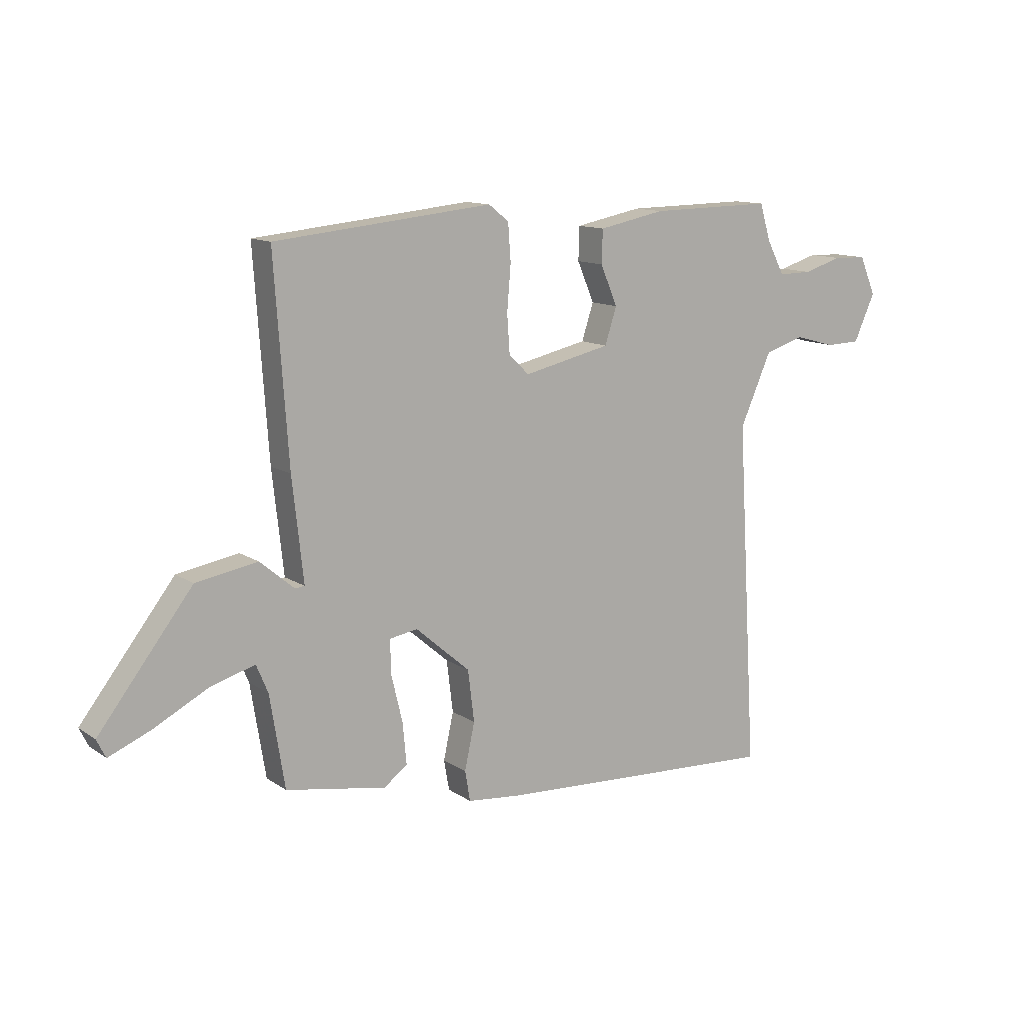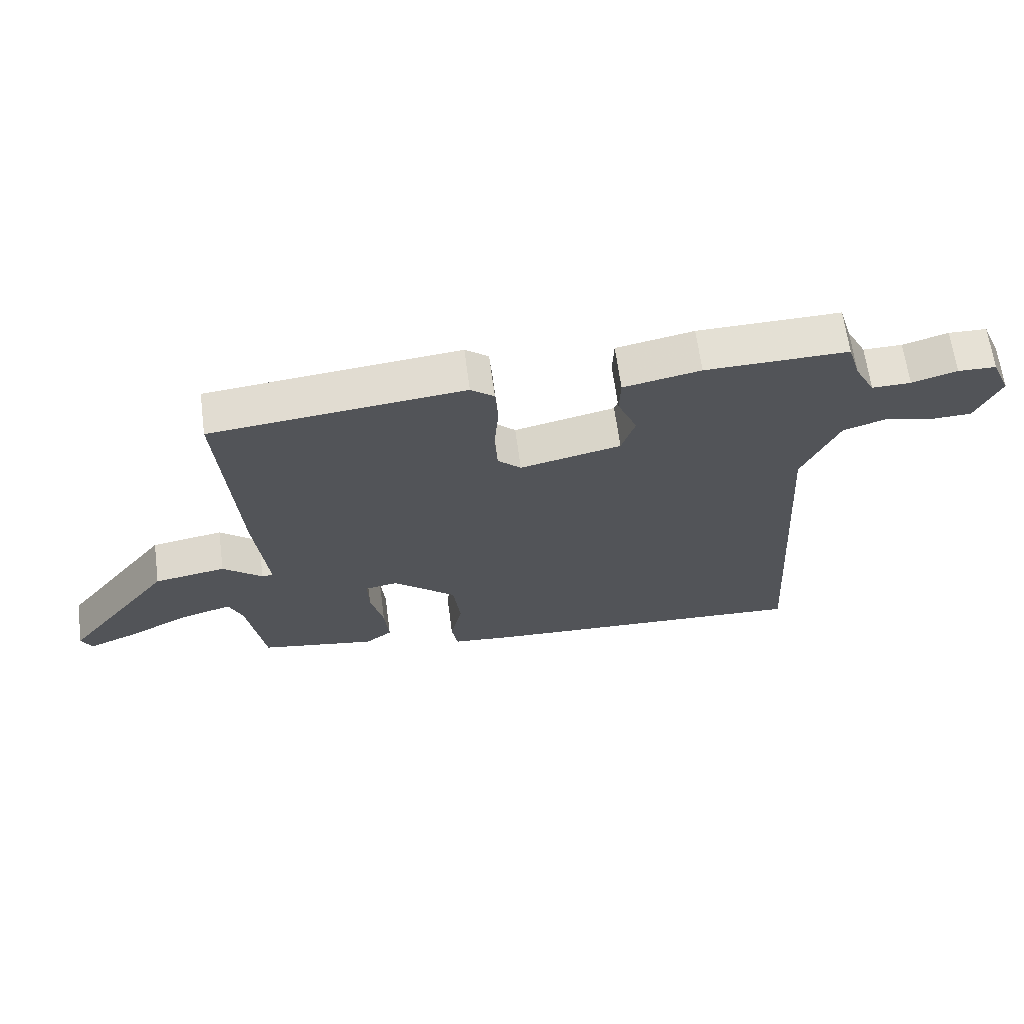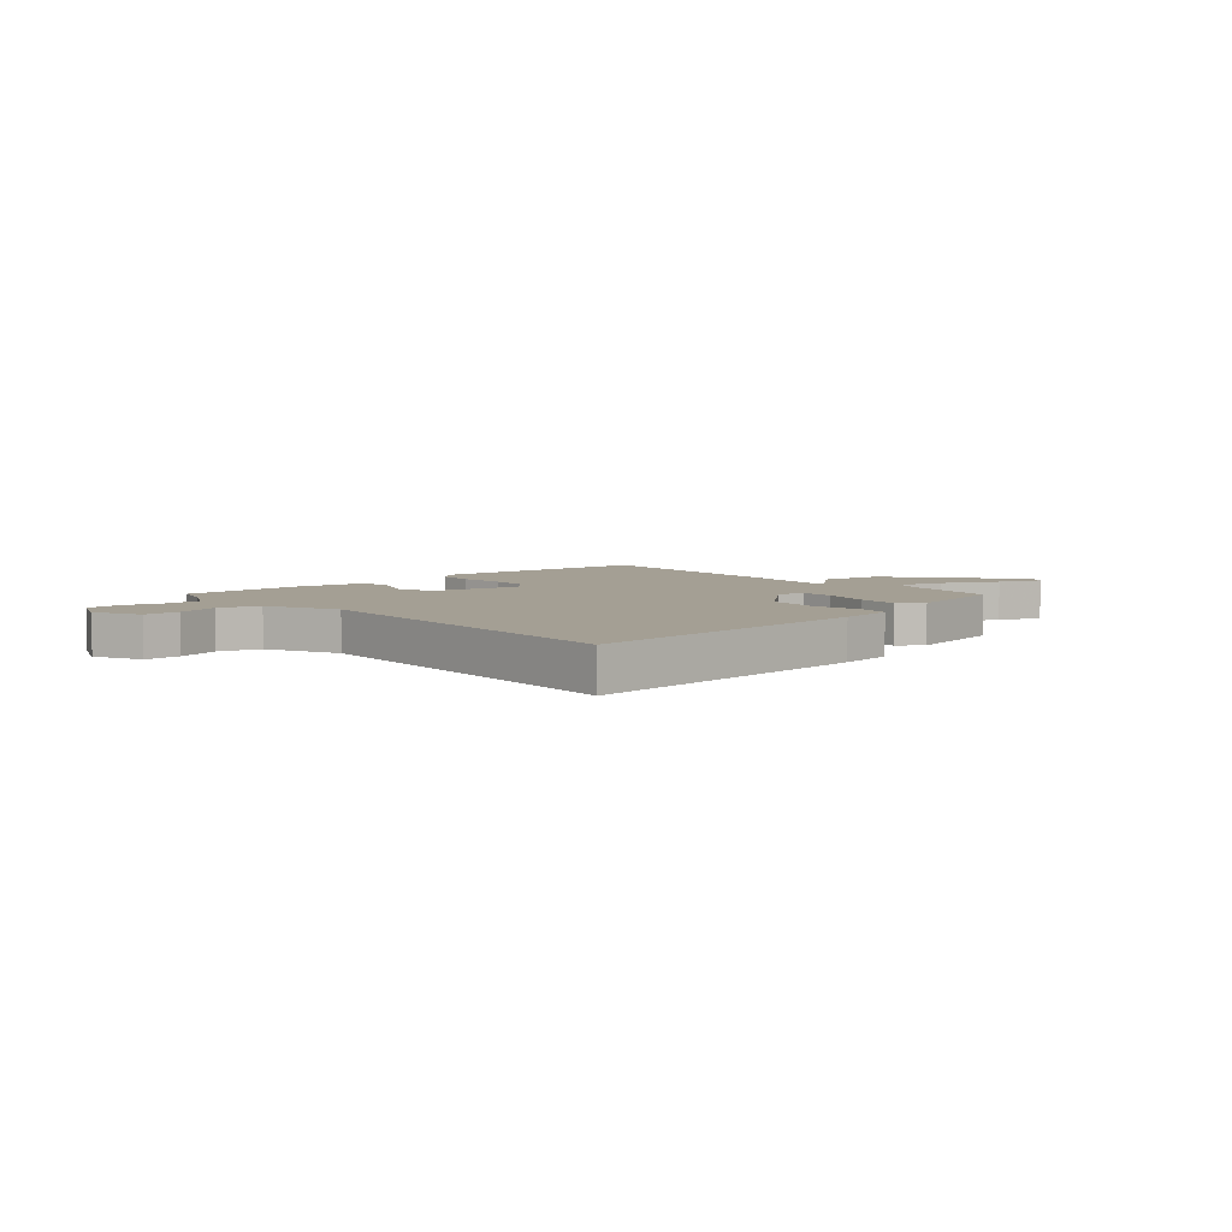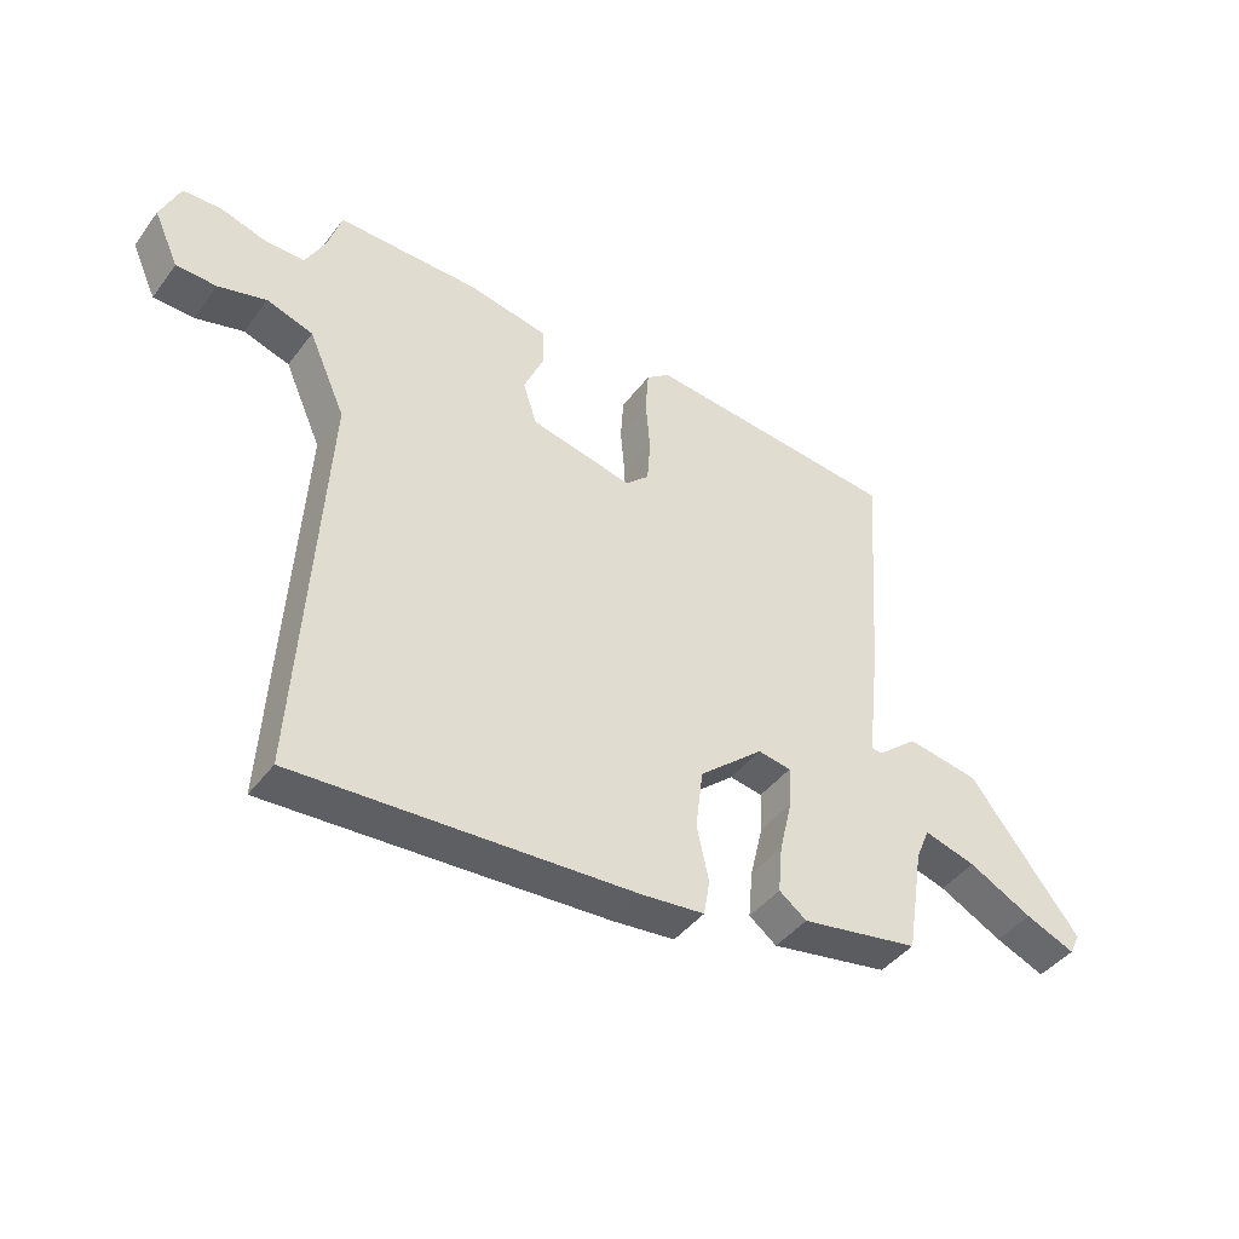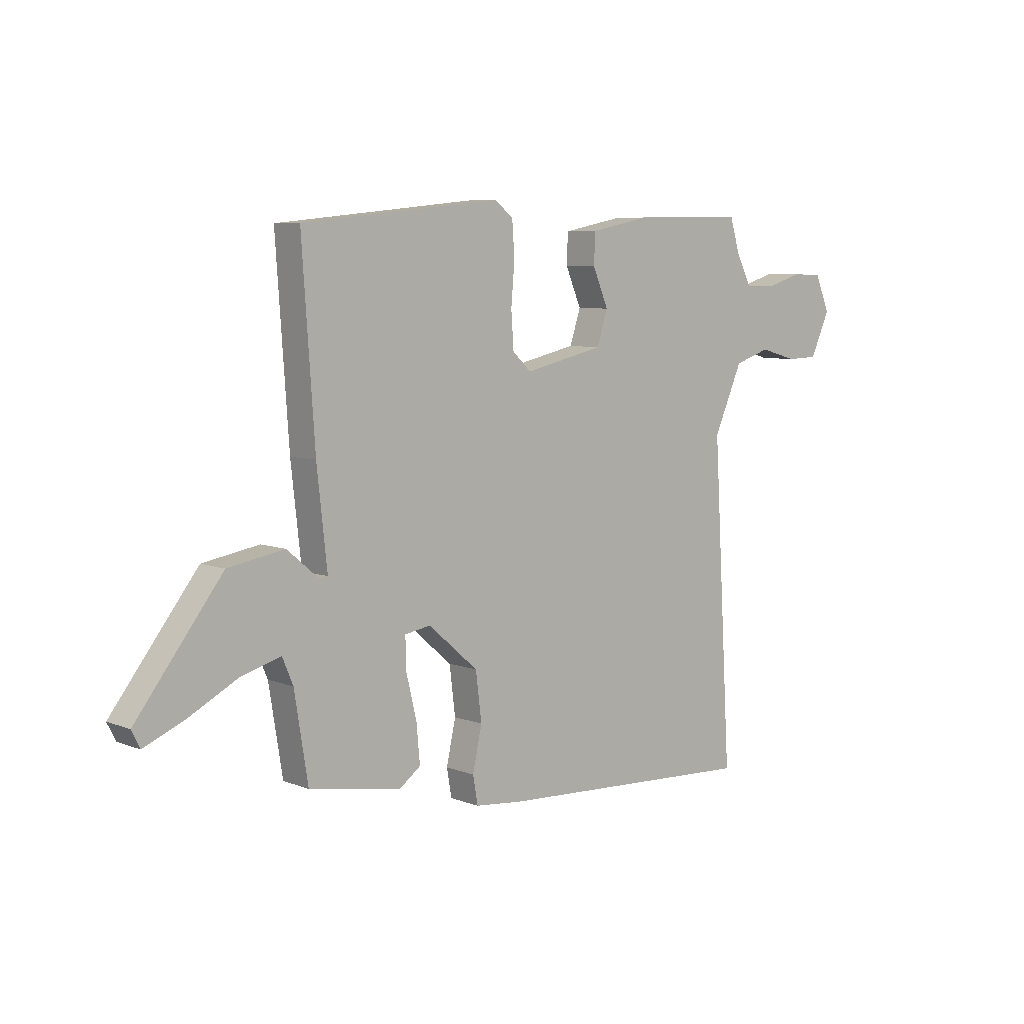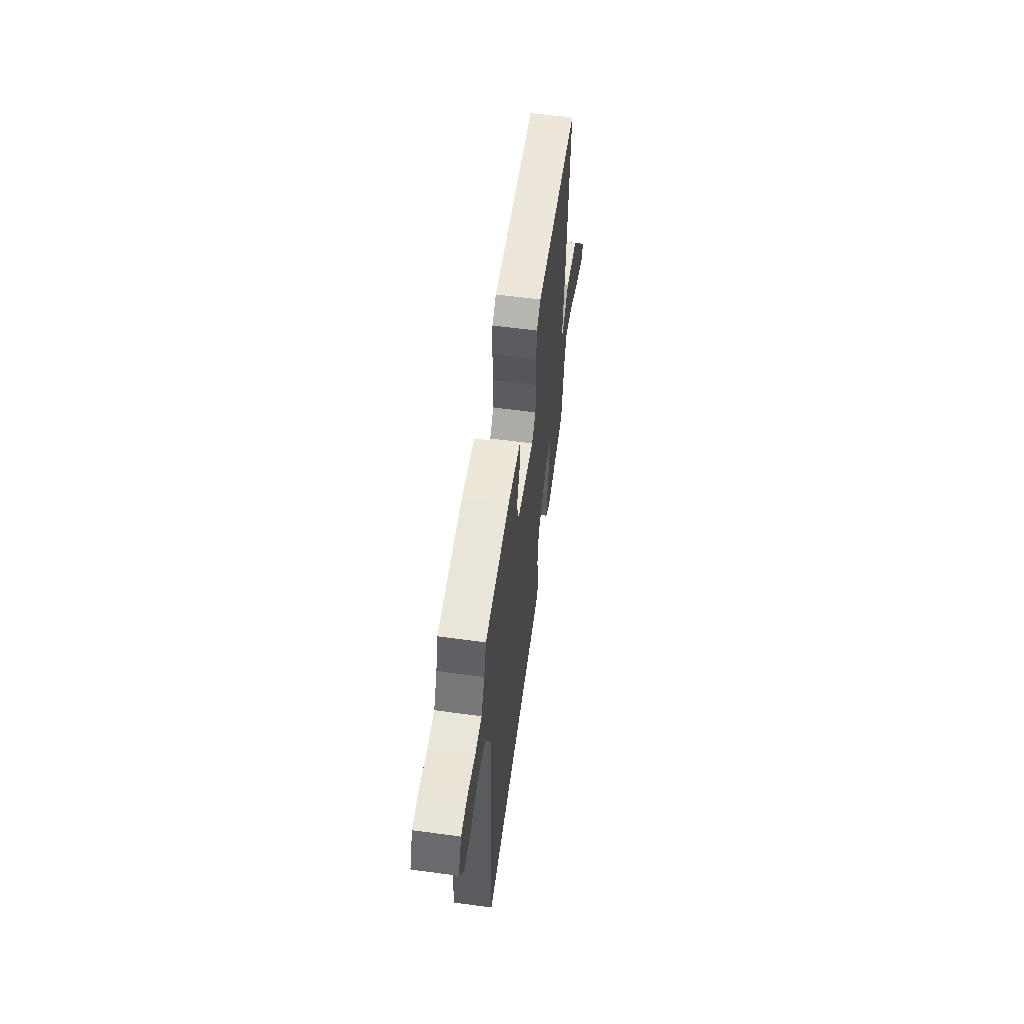
<metadata>
{"format":"obj","ext":"obj","renderer":"f3d","projection":"perspective","resolution":1024,"background":"white","views":[{"elev":12.3,"azim":-33.6,"up":"+Z"},{"elev":65.4,"azim":-7.6,"up":"+Z"},{"elev":5.6,"azim":137.6,"up":"+Y"},{"elev":-42.8,"azim":146.1,"up":"+Z"},{"elev":7.0,"azim":-42.0,"up":"+Z"},{"elev":59.4,"azim":97.9,"up":"+Z"}]}
</metadata>
<code>
v 0.503 0.07 0.492
v 0.524 0.07 0.423
v 0.557 0.07 0.36
v 0.62 0.07 0.361
v 0.693 0.07 0.383
v 0.755 0.07 0.381
v 0.786 0.07 0.309
v 0.746 0.07 0.221
v 0.681 0.07 0.219
v 0.604 0.07 0.24
v 0.53 0.07 0.216
v 0.471 0.07 0.083
v 0.51 0.07 -0.567
v -0.032 0.07 -0.538
v -0.131 0.07 -0.528
v -0.141 0.07 -0.471
v -0.122 0.07 -0.384
v -0.134 0.07 -0.287
v -0.237 0.07 -0.198
v -0.29 0.07 -0.207
v -0.288 0.07 -0.272
v -0.267 0.07 -0.359
v -0.26 0.07 -0.436
v -0.304 0.07 -0.469
v -0.493 0.07 -0.436
v -0.521 0.07 -0.263
v -0.543 0.07 -0.211
v -0.626 0.07 -0.235
v -0.728 0.07 -0.288
v -0.807 0.07 -0.321
v -0.824 0.07 -0.287
v -0.648 0.07 -0.06
v -0.532 0.07 -0.04
v -0.468 0.07 -0.094
v -0.45 0.07 -0.092
v -0.471 0.07 0.098
v -0.497 0.07 0.472
v -0.088 0.07 0.514
v -0.05 0.07 0.484
v -0.045 0.07 0.414
v -0.052 0.07 0.33
v -0.047 0.07 0.257
v -0.009 0.07 0.221
v 0.155 0.07 0.258
v 0.177 0.07 0.326
v 0.145 0.07 0.401
v 0.147 0.07 0.463
v 0.272 0.07 0.488
v 0.503 0 0.492
v 0.524 0 0.423
v 0.557 0 0.36
v 0.62 0 0.361
v 0.693 0 0.383
v 0.755 0 0.381
v 0.786 0 0.309
v 0.746 0 0.221
v 0.681 0 0.219
v 0.604 0 0.24
v 0.53 0 0.216
v 0.471 0 0.083
v 0.51 0 -0.567
v -0.032 0 -0.538
v -0.131 0 -0.528
v -0.141 0 -0.471
v -0.122 0 -0.384
v -0.134 0 -0.287
v -0.237 0 -0.198
v -0.29 0 -0.207
v -0.288 0 -0.272
v -0.267 0 -0.359
v -0.26 0 -0.436
v -0.304 0 -0.469
v -0.493 0 -0.436
v -0.521 0 -0.263
v -0.543 0 -0.211
v -0.626 0 -0.235
v -0.728 0 -0.288
v -0.807 0 -0.321
v -0.824 0 -0.287
v -0.648 0 -0.06
v -0.532 0 -0.04
v -0.468 0 -0.094
v -0.45 0 -0.092
v -0.471 0 0.098
v -0.497 0 0.472
v -0.088 0 0.514
v -0.05 0 0.484
v -0.045 0 0.414
v -0.052 0 0.33
v -0.047 0 0.257
v -0.009 0 0.221
v 0.155 0 0.258
v 0.177 0 0.326
v 0.145 0 0.401
v 0.147 0 0.463
v 0.272 0 0.488
f 48 1 2
f 47 48 2
f 46 47 2
f 45 46 2
f 44 45 2 3
f 39 40 41
f 38 39 41
f 37 38 41
f 36 37 41
f 35 36 41
f 35 41 42
f 32 33 34
f 31 32 34
f 30 31 34
f 29 30 34
f 28 29 34
f 27 28 34 35
f 35 42 43
f 27 35 43
f 26 27 43
f 24 25 26
f 23 24 26
f 22 23 26
f 21 22 26
f 15 16 17
f 14 15 17
f 13 14 17
f 12 13 17
f 11 12 17 18
f 8 9 10
f 7 8 10
f 6 7 10
f 5 6 10
f 4 5 10
f 4 10 11
f 3 4 11
f 44 3 11
f 11 18 19
f 44 11 19
f 43 44 19
f 20 21 26
f 20 26 43
f 19 20 43
f 50 49 96
f 50 96 95
f 50 95 94
f 50 94 93
f 51 50 93 92
f 89 88 87
f 89 87 86
f 89 86 85
f 89 85 84
f 89 84 83
f 90 89 83
f 82 81 80
f 82 80 79
f 82 79 78
f 82 78 77
f 82 77 76
f 83 82 76 75
f 91 90 83
f 91 83 75
f 91 75 74
f 74 73 72
f 74 72 71
f 74 71 70
f 74 70 69
f 65 64 63
f 65 63 62
f 65 62 61
f 65 61 60
f 66 65 60 59
f 58 57 56
f 58 56 55
f 58 55 54
f 58 54 53
f 58 53 52
f 59 58 52
f 59 52 51
f 59 51 92
f 67 66 59
f 67 59 92
f 67 92 91
f 74 69 68
f 91 74 68
f 91 68 67
f 1 49 50 2
f 2 50 51 3
f 3 51 52 4
f 4 52 53 5
f 5 53 54 6
f 6 54 55 7
f 7 55 56 8
f 8 56 57 9
f 9 57 58 10
f 10 58 59 11
f 11 59 60 12
f 12 60 61 13
f 13 61 62 14
f 14 62 63 15
f 15 63 64 16
f 16 64 65 17
f 17 65 66 18
f 18 66 67 19
f 19 67 68 20
f 20 68 69 21
f 21 69 70 22
f 22 70 71 23
f 23 71 72 24
f 24 72 73 25
f 25 73 74 26
f 26 74 75 27
f 27 75 76 28
f 28 76 77 29
f 29 77 78 30
f 30 78 79 31
f 31 79 80 32
f 32 80 81 33
f 33 81 82 34
f 34 82 83 35
f 35 83 84 36
f 36 84 85 37
f 37 85 86 38
f 38 86 87 39
f 39 87 88 40
f 40 88 89 41
f 41 89 90 42
f 42 90 91 43
f 43 91 92 44
f 44 92 93 45
f 45 93 94 46
f 46 94 95 47
f 47 95 96 48
f 48 96 49 1

</code>
